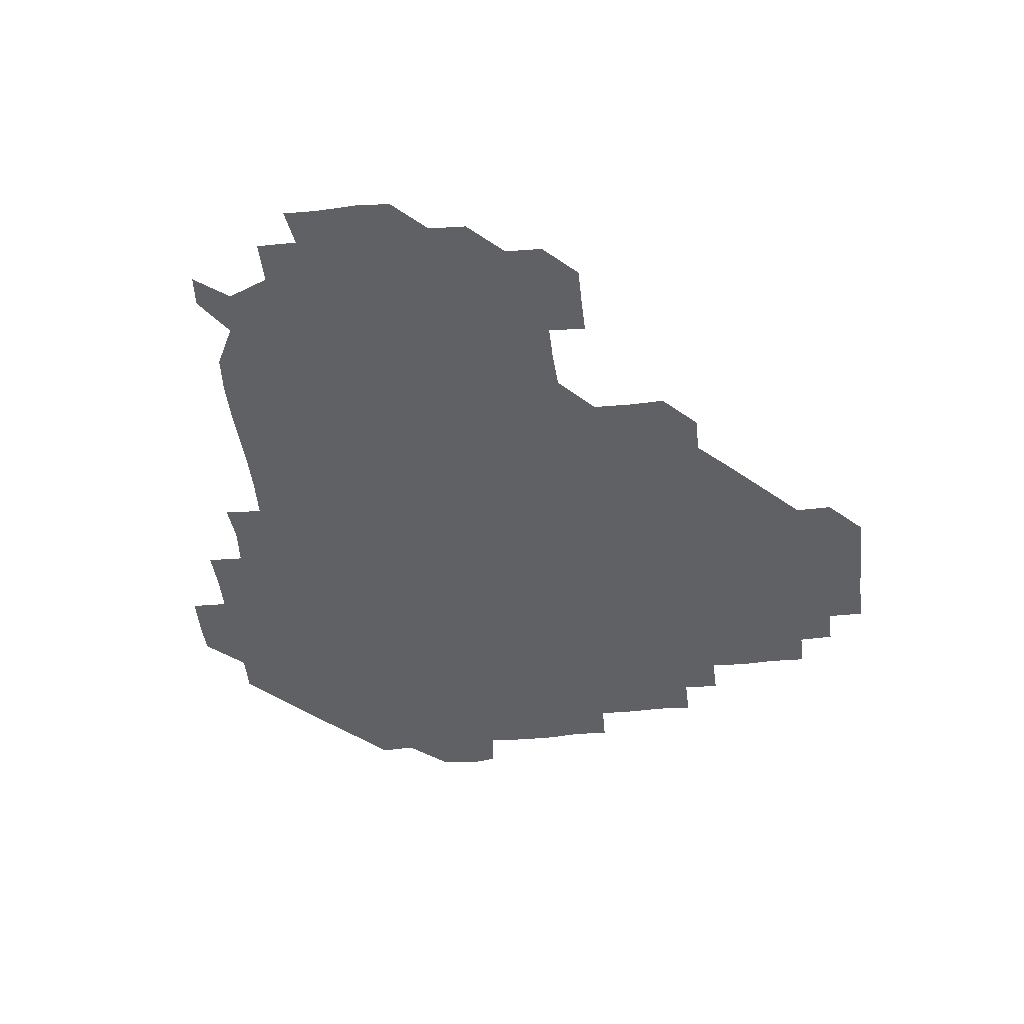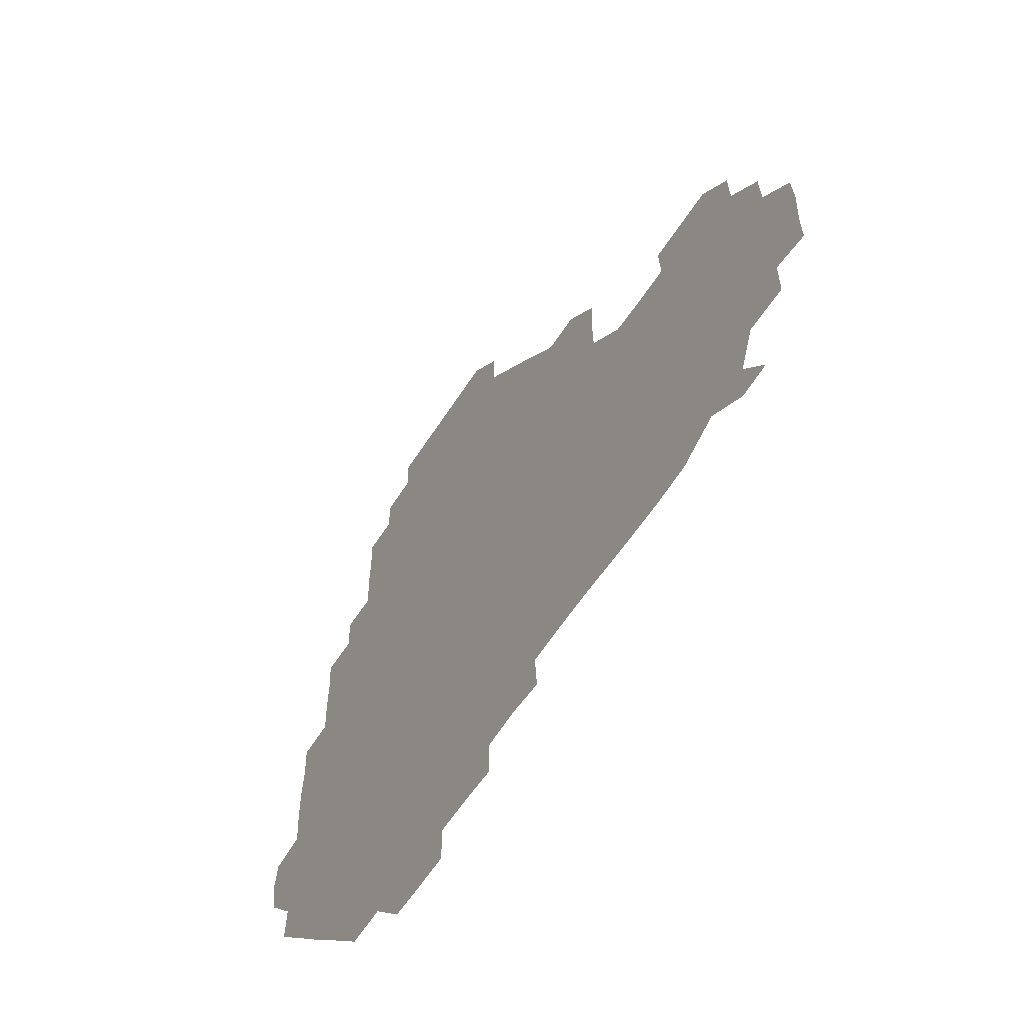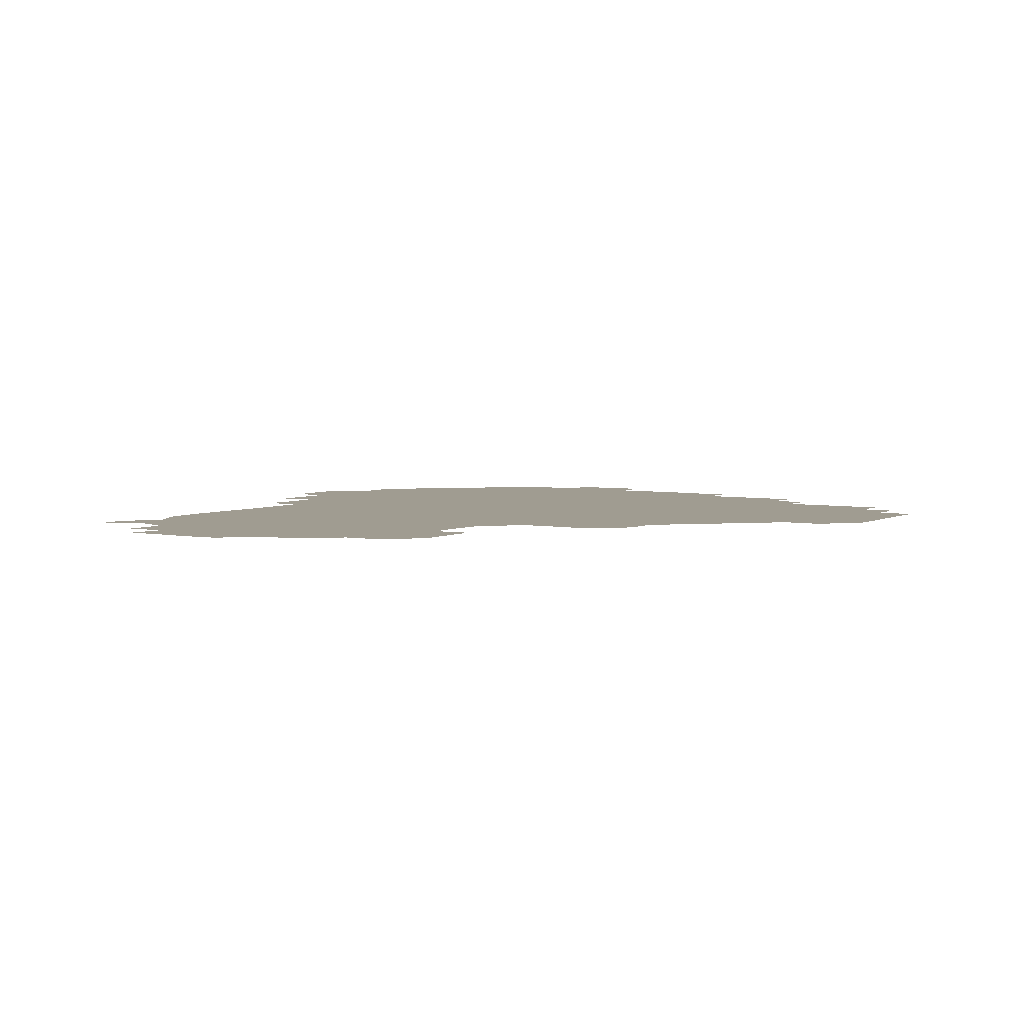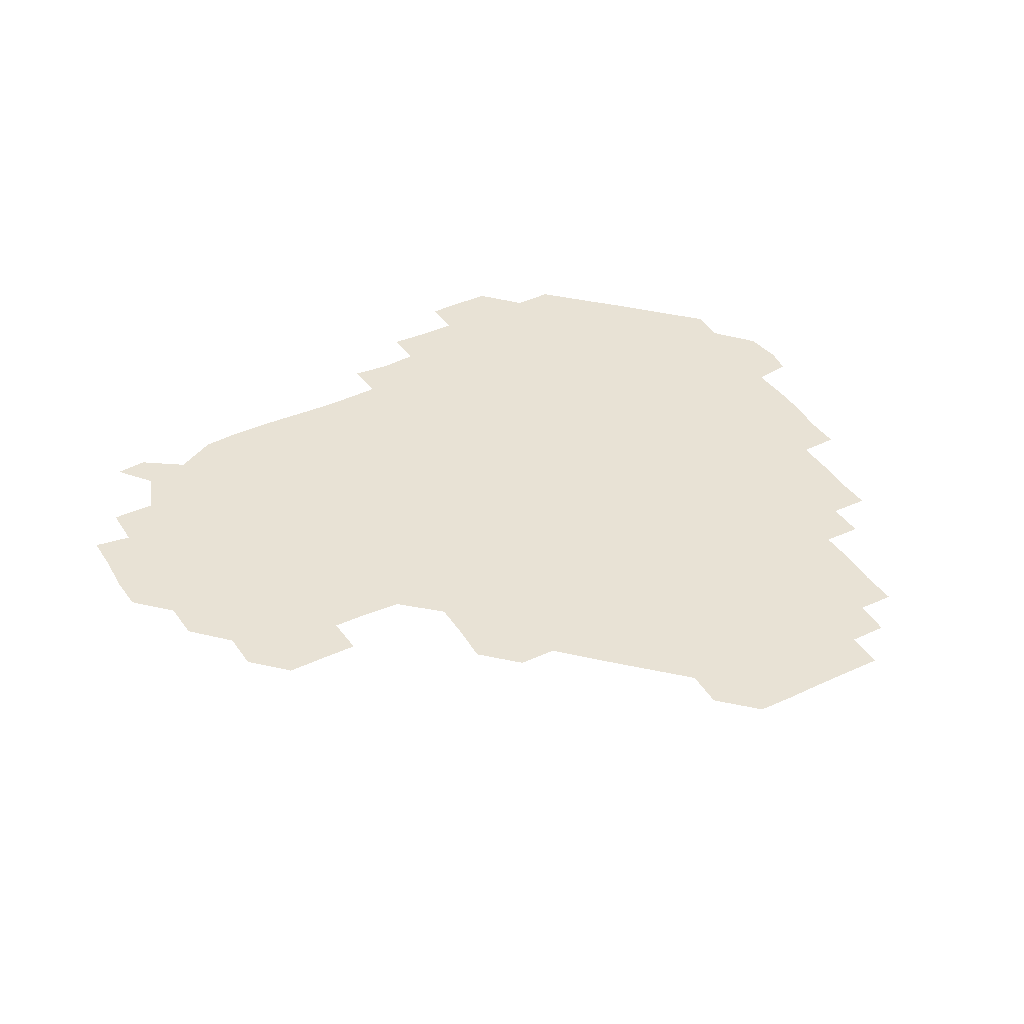
<metadata>
{"format":"obj","ext":"obj","renderer":"f3d","projection":"perspective","resolution":1024,"background":"white","views":[{"elev":-46.9,"azim":96.8,"up":"+Z"},{"elev":-58.7,"azim":57.6,"up":"+Y"},{"elev":4.4,"azim":122.3,"up":"+Z"},{"elev":40.8,"azim":150.6,"up":"+Z"}]}
</metadata>
<code>
v 241.5 182.3 0
v 239.2 197.8 0
v 240.7 208.7 0
v 254.6 152 0
v 255.4 166.2 0
v 255.4 180.6 0
v 256.4 195.7 0
v 256 210.8 0
v 254.9 226.9 0
v 254.7 241.5 0
v 255.8 255.9 0
v 255.2 270.5 0
v 270 136.4 0
v 271.5 151.3 0
v 271.5 166 0
v 272.1 180.9 0
v 270.7 196.1 0
v 270.9 210.7 0
v 271.3 225.8 0
v 272 241.1 0
v 271.4 256 0
v 270.9 271.1 0
v 270.5 287 0
v 271 301.7 0
v 270.1 316 0
v 285.1 120.9 0
v 286.2 136.1 0
v 286.9 151.2 0
v 286.9 166.1 0
v 286.1 181 0
v 286 196 0
v 286.4 210.9 0
v 285.7 226 0
v 286.3 240.8 0
v 286.5 255.8 0
v 286.3 270.7 0
v 286.1 285.9 0
v 286.1 300.8 0
v 285.9 315.8 0
v 285.5 331.1 0
v 300.6 105.7 0
v 301.2 121.2 0
v 301.4 136.3 0
v 301.5 151.2 0
v 301.5 166 0
v 301.3 180.9 0
v 301.3 195.9 0
v 301 211 0
v 301.3 226 0
v 300.8 241 0
v 301.6 255.7 0
v 301.4 270.7 0
v 301.2 285.8 0
v 300.6 301.2 0
v 301.2 315.8 0
v 301.2 330.9 0
v 300.5 346.8 0
v 301.1 361.2 0
v 300.5 376.3 0
v 315.6 90.65 0
v 316.1 106.1 0
v 316.2 121.2 0
v 316.1 136.1 0
v 316.3 151.2 0
v 316.3 166 0
v 316.2 181 0
v 316.1 196 0
v 316.2 210.9 0
v 316.4 225.9 0
v 316.4 240.8 0
v 316.1 255.9 0
v 315.9 271.1 0
v 316.1 285.9 0
v 316.1 300.8 0
v 315.4 316.3 0
v 316.2 330.9 0
v 316.4 345.8 0
v 316.2 360.8 0
v 315.3 376 0
v 315.8 390.7 0
v 331.8 91.21 0
v 331.3 106.3 0
v 331.2 121.1 0
v 331.2 136.2 0
v 331.1 151.1 0
v 331.2 166.1 0
v 331.2 181 0
v 331.3 195.9 0
v 331 211 0
v 331.1 225.9 0
v 331.3 240.7 0
v 330.7 256.1 0
v 331.5 270.5 0
v 331.1 285.8 0
v 330.8 301.1 0
v 331.1 316 0
v 331.1 330.9 0
v 331 346 0
v 331 361 0
v 331.1 376 0
v 330.9 390.8 0
v 330.9 405.9 0
v 346.4 75.17 0
v 346.1 91.21 0
v 346 106.2 0
v 346.3 121.5 0
v 346.2 136.3 0
v 346.1 151.1 0
v 346.1 166.1 0
v 346.1 181 0
v 346.2 195.9 0
v 346.1 210.9 0
v 346.2 225.8 0
v 346 240.9 0
v 346.4 255.6 0
v 346.1 270.8 0
v 346 286.2 0
v 346.2 300.7 0
v 346 315.9 0
v 346.1 330.8 0
v 346 346 0
v 345.9 361.1 0
v 346.3 375.8 0
v 345.7 391.2 0
v 346 405.8 0
v 361 75.06 0
v 360.7 91.77 0
v 361 106.3 0
v 361.1 121.5 0
v 361 136.1 0
v 361 151 0
v 361 166 0
v 361 181 0
v 361 196 0
v 361.1 210.9 0
v 361 226 0
v 361 240.9 0
v 361 255.9 0
v 361.3 270.4 0
v 360.7 286.3 0
v 360.9 301.5 0
v 361.1 315.9 0
v 361 331.1 0
v 361.1 345.9 0
v 361 361 0
v 361.1 375.8 0
v 361.1 390.9 0
v 361.1 405.8 0
v 375.9 75.52 0
v 375.4 90.7 0
v 375.8 106.4 0
v 375.6 121.9 0
v 376 136.2 0
v 376 151 0
v 376 166 0
v 376 181 0
v 376 196 0
v 376 211 0
v 376 226 0
v 375.9 241 0
v 376.3 255.6 0
v 376.1 270.7 0
v 376 285.5 0
v 375.7 301.4 0
v 376 316.1 0
v 376 331.1 0
v 376 345.8 0
v 376 360.9 0
v 376 375.9 0
v 376 391 0
v 376 406.1 0
v 391.5 90.94 0
v 390.7 106.8 0
v 391 121 0
v 390.8 136.3 0
v 390.8 151.3 0
v 391 166 0
v 391 181 0
v 390.9 195.9 0
v 391.1 211 0
v 391 226.1 0
v 391 240.9 0
v 391 255.8 0
v 391 271 0
v 391 286.1 0
v 390.9 301 0
v 390.8 316.6 0
v 390.9 331.2 0
v 391 346 0
v 391 360.9 0
v 391 376.1 0
v 391 390.9 0
v 391.1 405.9 0
v 406.4 90.32 0
v 405.8 105.4 0
v 405.7 121.2 0
v 405.8 136.2 0
v 405.9 151 0
v 405.7 166.3 0
v 405.6 181.2 0
v 405.8 196 0
v 405.6 211 0
v 406 226 0
v 405.9 241 0
v 405.9 255.7 0
v 406 270.7 0
v 406 285.6 0
v 406 300.8 0
v 406.1 315.7 0
v 406 330.8 0
v 406 345.9 0
v 406.1 361.3 0
v 405.9 376 0
v 406.1 391.3 0
v 421.6 106.7 0
v 421 121.2 0
v 421 135.9 0
v 420.5 151.4 0
v 420.8 166.1 0
v 421 181 0
v 421 196 0
v 420.8 211 0
v 420.8 226 0
v 421.1 241 0
v 420.8 255.8 0
v 420.8 270.6 0
v 421 285.9 0
v 420.9 300.5 0
v 421 316.3 0
v 421 331.1 0
v 421 346 0
v 421.1 361.1 0
v 436.8 105.2 0
v 435.8 121.1 0
v 435.4 136.5 0
v 435.6 151.2 0
v 435.6 166.1 0
v 435.7 181.1 0
v 435.8 196 0
v 436 210.9 0
v 435.7 226 0
v 435.8 241 0
v 435.8 255.9 0
v 435.8 270.8 0
v 435.9 285.9 0
v 436 300.9 0
v 435.9 315.6 0
v 436 330.9 0
v 436.1 346.4 0
v 451.8 121.7 0
v 450.9 136.1 0
v 451 150.9 0
v 450.4 166.3 0
v 450.7 180.9 0
v 451.4 195.8 0
v 450.3 211.4 0
v 450.6 226 0
v 450.7 240.9 0
v 450.7 255.9 0
v 450.8 270.9 0
v 450.8 285.7 0
v 450.8 300.7 0
v 451 316 0
v 451.2 331.1 0
v 467.1 121.7 0
v 466.2 136 0
v 465.6 151.2 0
v 466.3 165.8 0
v 465.8 181.1 0
v 466.3 195.8 0
v 465.9 211.1 0
v 465.7 226 0
v 465.8 241 0
v 465.7 256 0
v 465.3 270.7 0
v 465.6 285.6 0
v 465.8 300.8 0
v 465.6 315.6 0
v 466.6 331.1 0
v 482.5 121.1 0
v 480.4 136.6 0
v 481.4 150.9 0
v 480.8 166.1 0
v 481.4 180.9 0
v 481.1 195.9 0
v 481.1 210.9 0
v 480.4 226.2 0
v 480.5 241 0
v 480.8 255.9 0
v 480.7 271.1 0
v 481.4 285.5 0
v 481 301.6 0
v 481.5 316.7 0
v 497.3 120.6 0
v 495.5 136.4 0
v 496.4 150.7 0
v 495.8 166.1 0
v 496.4 180.7 0
v 495.8 196.2 0
v 495.8 211 0
v 495.6 226 0
v 496 241 0
v 496 255.9 0
v 497.6 270.6 0
v 512 120.5 0
v 510.5 136.3 0
v 510.7 151.3 0
v 510.9 166.1 0
v 510.6 181.3 0
v 510.7 196.3 0
v 510.5 211.2 0
v 509.8 226.1 0
v 510.4 240.6 0
v 510.5 255.5 0
v 512.4 269.8 0
v 527.4 121.7 0
v 526.6 135.7 0
v 525.6 151.3 0
v 525.8 166.1 0
v 525.7 181 0
v 526.1 196 0
v 525.4 211.4 0
v 525.5 226.2 0
v 524.5 241 0
v 524.4 254.6 0
v 527.6 269.7 0
v 526.7 285.5 0
v 544.1 130.4 0
v 544.5 135.9 0
v 541.3 151.1 0
v 540.7 166 0
v 539.7 181.4 0
v 540 196.1 0
v 541 210.8 0
v 540 225.8 0
v 540.4 240.8 0
v 540.5 255.5 0
v 540.7 270.4 0
v 541.6 285.4 0
v 560.6 119 0
v 551.4 135.8 0
v 556 150.2 0
v 555.7 166.1 0
v 555.7 180.8 0
v 556.6 195.8 0
v 556.3 210.9 0
v 555.9 226.2 0
v 556.9 241.3 0
v 555 256.2 0
v 555.6 270.4 0
v 557.2 285.6 0
v 573.4 120.2 0
v 562.5 134.4 0
v 569.5 151.4 0
v 571.2 166.1 0
v 570.7 180.8 0
v 570.8 195.7 0
v 570.7 211 0
v 570.9 226.2 0
v 571.2 240.5 0
v 572 255.7 0
v 571.4 271.3 0
v 587.1 151.4 0
v 587 168.1 0
v 585.6 181.6 0
v 583.8 196.2 0
v 586.1 209.6 0
v 587.5 225 0
v 586.7 240.7 0
v 602.2 165.7 0
v 601.9 180 0
v 602.6 196.4 0
v 601.7 210.7 0
f 5 6 1
f 1 6 2
f 6 7 2
f 2 7 3
f 7 8 3
f 13 14 4
f 4 14 5
f 14 15 5
f 5 15 6
f 15 16 6
f 6 16 7
f 16 17 7
f 7 17 8
f 17 18 8
f 8 18 9
f 18 19 9
f 9 19 10
f 19 20 10
f 10 20 11
f 20 21 11
f 11 21 12
f 21 22 12
f 26 27 13
f 13 27 14
f 27 28 14
f 14 28 15
f 28 29 15
f 15 29 16
f 29 30 16
f 16 30 17
f 30 31 17
f 17 31 18
f 31 32 18
f 18 32 19
f 32 33 19
f 19 33 20
f 33 34 20
f 20 34 21
f 34 35 21
f 21 35 22
f 35 36 22
f 22 36 23
f 36 37 23
f 23 37 24
f 37 38 24
f 24 38 25
f 38 39 25
f 41 42 26
f 26 42 27
f 42 43 27
f 27 43 28
f 43 44 28
f 28 44 29
f 44 45 29
f 29 45 30
f 45 46 30
f 30 46 31
f 46 47 31
f 31 47 32
f 47 48 32
f 32 48 33
f 48 49 33
f 33 49 34
f 49 50 34
f 34 50 35
f 50 51 35
f 35 51 36
f 51 52 36
f 36 52 37
f 52 53 37
f 37 53 38
f 53 54 38
f 38 54 39
f 54 55 39
f 39 55 40
f 55 56 40
f 60 61 41
f 41 61 42
f 61 62 42
f 42 62 43
f 62 63 43
f 43 63 44
f 63 64 44
f 44 64 45
f 64 65 45
f 45 65 46
f 65 66 46
f 46 66 47
f 66 67 47
f 47 67 48
f 67 68 48
f 48 68 49
f 68 69 49
f 49 69 50
f 69 70 50
f 50 70 51
f 70 71 51
f 51 71 52
f 71 72 52
f 52 72 53
f 72 73 53
f 53 73 54
f 73 74 54
f 54 74 55
f 74 75 55
f 55 75 56
f 75 76 56
f 56 76 57
f 76 77 57
f 57 77 58
f 77 78 58
f 58 78 59
f 78 79 59
f 60 81 61
f 81 82 61
f 61 82 62
f 82 83 62
f 62 83 63
f 83 84 63
f 63 84 64
f 84 85 64
f 64 85 65
f 85 86 65
f 65 86 66
f 86 87 66
f 66 87 67
f 87 88 67
f 67 88 68
f 88 89 68
f 68 89 69
f 89 90 69
f 69 90 70
f 90 91 70
f 70 91 71
f 91 92 71
f 71 92 72
f 92 93 72
f 72 93 73
f 93 94 73
f 73 94 74
f 94 95 74
f 74 95 75
f 95 96 75
f 75 96 76
f 96 97 76
f 76 97 77
f 97 98 77
f 77 98 78
f 98 99 78
f 78 99 79
f 99 100 79
f 79 100 80
f 100 101 80
f 103 104 81
f 81 104 82
f 104 105 82
f 82 105 83
f 105 106 83
f 83 106 84
f 106 107 84
f 84 107 85
f 107 108 85
f 85 108 86
f 108 109 86
f 86 109 87
f 109 110 87
f 87 110 88
f 110 111 88
f 88 111 89
f 111 112 89
f 89 112 90
f 112 113 90
f 90 113 91
f 113 114 91
f 91 114 92
f 114 115 92
f 92 115 93
f 115 116 93
f 93 116 94
f 116 117 94
f 94 117 95
f 117 118 95
f 95 118 96
f 118 119 96
f 96 119 97
f 119 120 97
f 97 120 98
f 120 121 98
f 98 121 99
f 121 122 99
f 99 122 100
f 122 123 100
f 100 123 101
f 123 124 101
f 101 124 102
f 124 125 102
f 103 126 104
f 126 127 104
f 104 127 105
f 127 128 105
f 105 128 106
f 128 129 106
f 106 129 107
f 129 130 107
f 107 130 108
f 130 131 108
f 108 131 109
f 131 132 109
f 109 132 110
f 132 133 110
f 110 133 111
f 133 134 111
f 111 134 112
f 134 135 112
f 112 135 113
f 135 136 113
f 113 136 114
f 136 137 114
f 114 137 115
f 137 138 115
f 115 138 116
f 138 139 116
f 116 139 117
f 139 140 117
f 117 140 118
f 140 141 118
f 118 141 119
f 141 142 119
f 119 142 120
f 142 143 120
f 120 143 121
f 143 144 121
f 121 144 122
f 144 145 122
f 122 145 123
f 145 146 123
f 123 146 124
f 146 147 124
f 124 147 125
f 147 148 125
f 126 149 127
f 149 150 127
f 127 150 128
f 150 151 128
f 128 151 129
f 151 152 129
f 129 152 130
f 152 153 130
f 130 153 131
f 153 154 131
f 131 154 132
f 154 155 132
f 132 155 133
f 155 156 133
f 133 156 134
f 156 157 134
f 134 157 135
f 157 158 135
f 135 158 136
f 158 159 136
f 136 159 137
f 159 160 137
f 137 160 138
f 160 161 138
f 138 161 139
f 161 162 139
f 139 162 140
f 162 163 140
f 140 163 141
f 163 164 141
f 141 164 142
f 164 165 142
f 142 165 143
f 165 166 143
f 143 166 144
f 166 167 144
f 144 167 145
f 167 168 145
f 145 168 146
f 168 169 146
f 146 169 147
f 169 170 147
f 147 170 148
f 170 171 148
f 150 172 151
f 172 173 151
f 151 173 152
f 173 174 152
f 152 174 153
f 174 175 153
f 153 175 154
f 175 176 154
f 154 176 155
f 176 177 155
f 155 177 156
f 177 178 156
f 156 178 157
f 178 179 157
f 157 179 158
f 179 180 158
f 158 180 159
f 180 181 159
f 159 181 160
f 181 182 160
f 160 182 161
f 182 183 161
f 161 183 162
f 183 184 162
f 162 184 163
f 184 185 163
f 163 185 164
f 185 186 164
f 164 186 165
f 186 187 165
f 165 187 166
f 187 188 166
f 166 188 167
f 188 189 167
f 167 189 168
f 189 190 168
f 168 190 169
f 190 191 169
f 169 191 170
f 191 192 170
f 170 192 171
f 192 193 171
f 172 194 173
f 194 195 173
f 173 195 174
f 195 196 174
f 174 196 175
f 196 197 175
f 175 197 176
f 197 198 176
f 176 198 177
f 198 199 177
f 177 199 178
f 199 200 178
f 178 200 179
f 200 201 179
f 179 201 180
f 201 202 180
f 180 202 181
f 202 203 181
f 181 203 182
f 203 204 182
f 182 204 183
f 204 205 183
f 183 205 184
f 205 206 184
f 184 206 185
f 206 207 185
f 185 207 186
f 207 208 186
f 186 208 187
f 208 209 187
f 187 209 188
f 209 210 188
f 188 210 189
f 210 211 189
f 189 211 190
f 211 212 190
f 190 212 191
f 212 213 191
f 191 213 192
f 213 214 192
f 192 214 193
f 195 215 196
f 215 216 196
f 196 216 197
f 216 217 197
f 197 217 198
f 217 218 198
f 198 218 199
f 218 219 199
f 199 219 200
f 219 220 200
f 200 220 201
f 220 221 201
f 201 221 202
f 221 222 202
f 202 222 203
f 222 223 203
f 203 223 204
f 223 224 204
f 204 224 205
f 224 225 205
f 205 225 206
f 225 226 206
f 206 226 207
f 226 227 207
f 207 227 208
f 227 228 208
f 208 228 209
f 228 229 209
f 209 229 210
f 229 230 210
f 210 230 211
f 230 231 211
f 211 231 212
f 231 232 212
f 212 232 213
f 215 233 216
f 233 234 216
f 216 234 217
f 234 235 217
f 217 235 218
f 235 236 218
f 218 236 219
f 236 237 219
f 219 237 220
f 237 238 220
f 220 238 221
f 238 239 221
f 221 239 222
f 239 240 222
f 222 240 223
f 240 241 223
f 223 241 224
f 241 242 224
f 224 242 225
f 242 243 225
f 225 243 226
f 243 244 226
f 226 244 227
f 244 245 227
f 227 245 228
f 245 246 228
f 228 246 229
f 246 247 229
f 229 247 230
f 247 248 230
f 230 248 231
f 248 249 231
f 231 249 232
f 234 250 235
f 250 251 235
f 235 251 236
f 251 252 236
f 236 252 237
f 252 253 237
f 237 253 238
f 253 254 238
f 238 254 239
f 254 255 239
f 239 255 240
f 255 256 240
f 240 256 241
f 256 257 241
f 241 257 242
f 257 258 242
f 242 258 243
f 258 259 243
f 243 259 244
f 259 260 244
f 244 260 245
f 260 261 245
f 245 261 246
f 261 262 246
f 246 262 247
f 262 263 247
f 247 263 248
f 263 264 248
f 248 264 249
f 250 265 251
f 265 266 251
f 251 266 252
f 266 267 252
f 252 267 253
f 267 268 253
f 253 268 254
f 268 269 254
f 254 269 255
f 269 270 255
f 255 270 256
f 270 271 256
f 256 271 257
f 271 272 257
f 257 272 258
f 272 273 258
f 258 273 259
f 273 274 259
f 259 274 260
f 274 275 260
f 260 275 261
f 275 276 261
f 261 276 262
f 276 277 262
f 262 277 263
f 277 278 263
f 263 278 264
f 278 279 264
f 265 280 266
f 280 281 266
f 266 281 267
f 281 282 267
f 267 282 268
f 282 283 268
f 268 283 269
f 283 284 269
f 269 284 270
f 284 285 270
f 270 285 271
f 285 286 271
f 271 286 272
f 286 287 272
f 272 287 273
f 287 288 273
f 273 288 274
f 288 289 274
f 274 289 275
f 289 290 275
f 275 290 276
f 290 291 276
f 276 291 277
f 291 292 277
f 277 292 278
f 292 293 278
f 278 293 279
f 280 294 281
f 294 295 281
f 281 295 282
f 295 296 282
f 282 296 283
f 296 297 283
f 283 297 284
f 297 298 284
f 284 298 285
f 298 299 285
f 285 299 286
f 299 300 286
f 286 300 287
f 300 301 287
f 287 301 288
f 301 302 288
f 288 302 289
f 302 303 289
f 289 303 290
f 303 304 290
f 290 304 291
f 294 305 295
f 305 306 295
f 295 306 296
f 306 307 296
f 296 307 297
f 307 308 297
f 297 308 298
f 308 309 298
f 298 309 299
f 309 310 299
f 299 310 300
f 310 311 300
f 300 311 301
f 311 312 301
f 301 312 302
f 312 313 302
f 302 313 303
f 313 314 303
f 303 314 304
f 314 315 304
f 305 316 306
f 316 317 306
f 306 317 307
f 317 318 307
f 307 318 308
f 318 319 308
f 308 319 309
f 319 320 309
f 309 320 310
f 320 321 310
f 310 321 311
f 321 322 311
f 311 322 312
f 322 323 312
f 312 323 313
f 323 324 313
f 313 324 314
f 324 325 314
f 314 325 315
f 325 326 315
f 316 328 317
f 328 329 317
f 317 329 318
f 329 330 318
f 318 330 319
f 330 331 319
f 319 331 320
f 331 332 320
f 320 332 321
f 332 333 321
f 321 333 322
f 333 334 322
f 322 334 323
f 334 335 323
f 323 335 324
f 335 336 324
f 324 336 325
f 336 337 325
f 325 337 326
f 337 338 326
f 326 338 327
f 338 339 327
f 328 340 329
f 340 341 329
f 329 341 330
f 341 342 330
f 330 342 331
f 342 343 331
f 331 343 332
f 343 344 332
f 332 344 333
f 344 345 333
f 333 345 334
f 345 346 334
f 334 346 335
f 346 347 335
f 335 347 336
f 347 348 336
f 336 348 337
f 348 349 337
f 337 349 338
f 349 350 338
f 338 350 339
f 350 351 339
f 340 352 341
f 352 353 341
f 341 353 342
f 353 354 342
f 342 354 343
f 354 355 343
f 343 355 344
f 355 356 344
f 344 356 345
f 356 357 345
f 345 357 346
f 357 358 346
f 346 358 347
f 358 359 347
f 347 359 348
f 359 360 348
f 348 360 349
f 360 361 349
f 349 361 350
f 361 362 350
f 350 362 351
f 354 363 355
f 363 364 355
f 355 364 356
f 364 365 356
f 356 365 357
f 365 366 357
f 357 366 358
f 366 367 358
f 358 367 359
f 367 368 359
f 359 368 360
f 368 369 360
f 360 369 361
f 364 370 365
f 370 371 365
f 365 371 366
f 371 372 366
f 366 372 367
f 372 373 367
f 367 373 368

</code>
